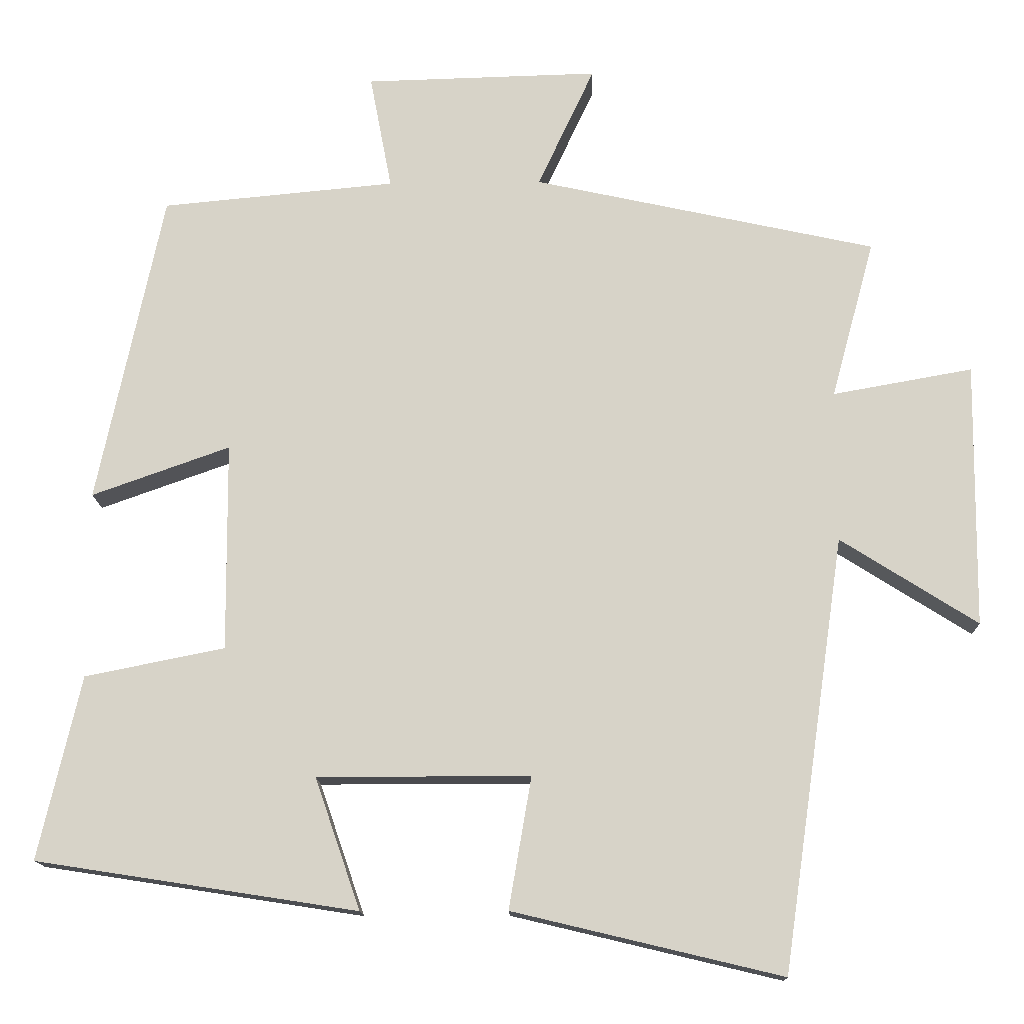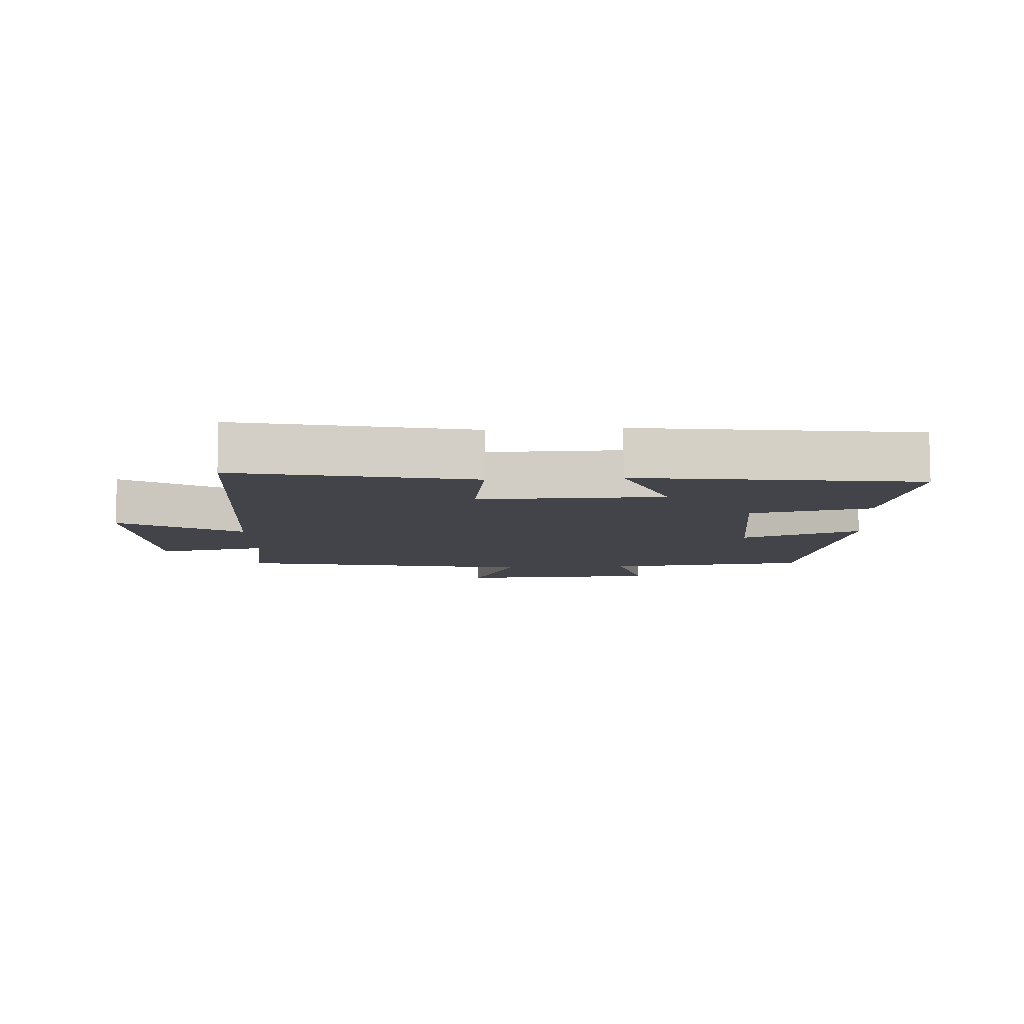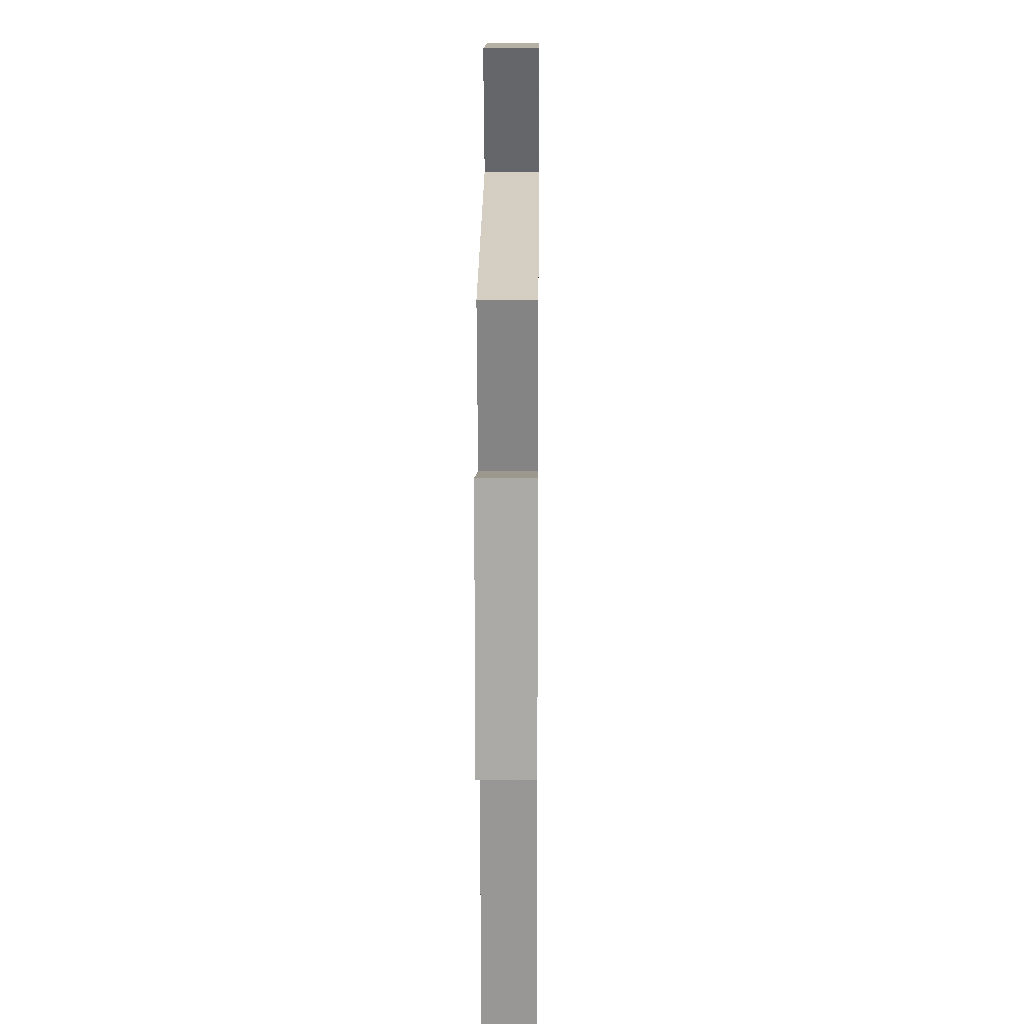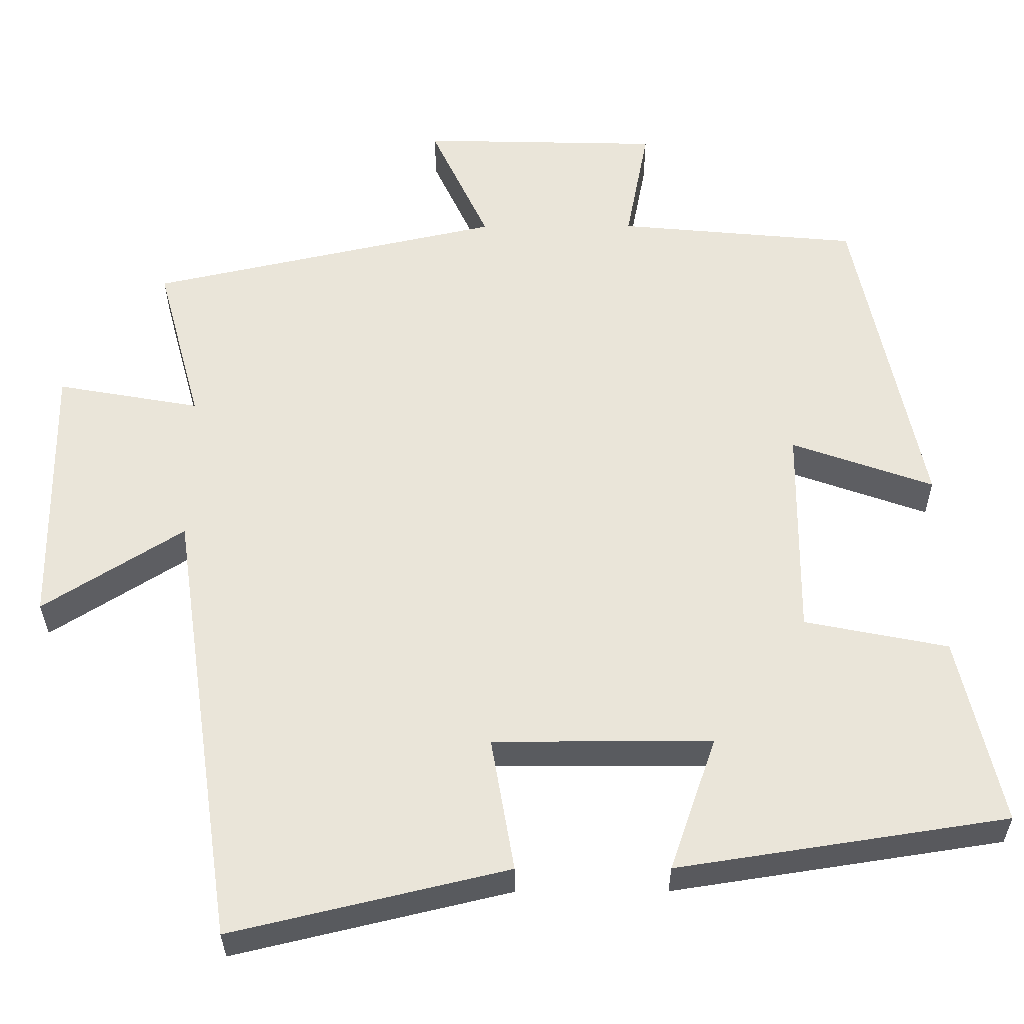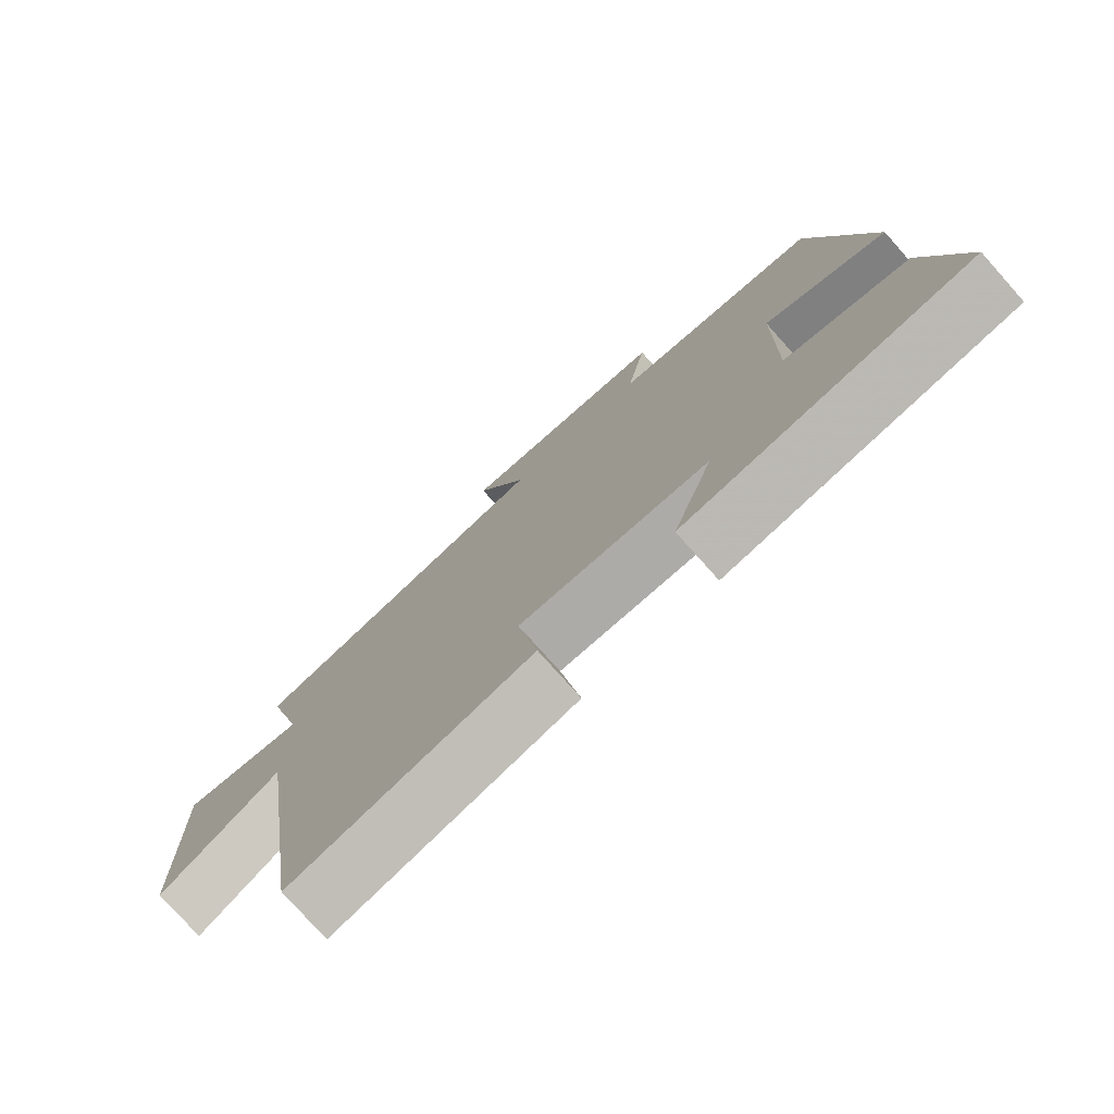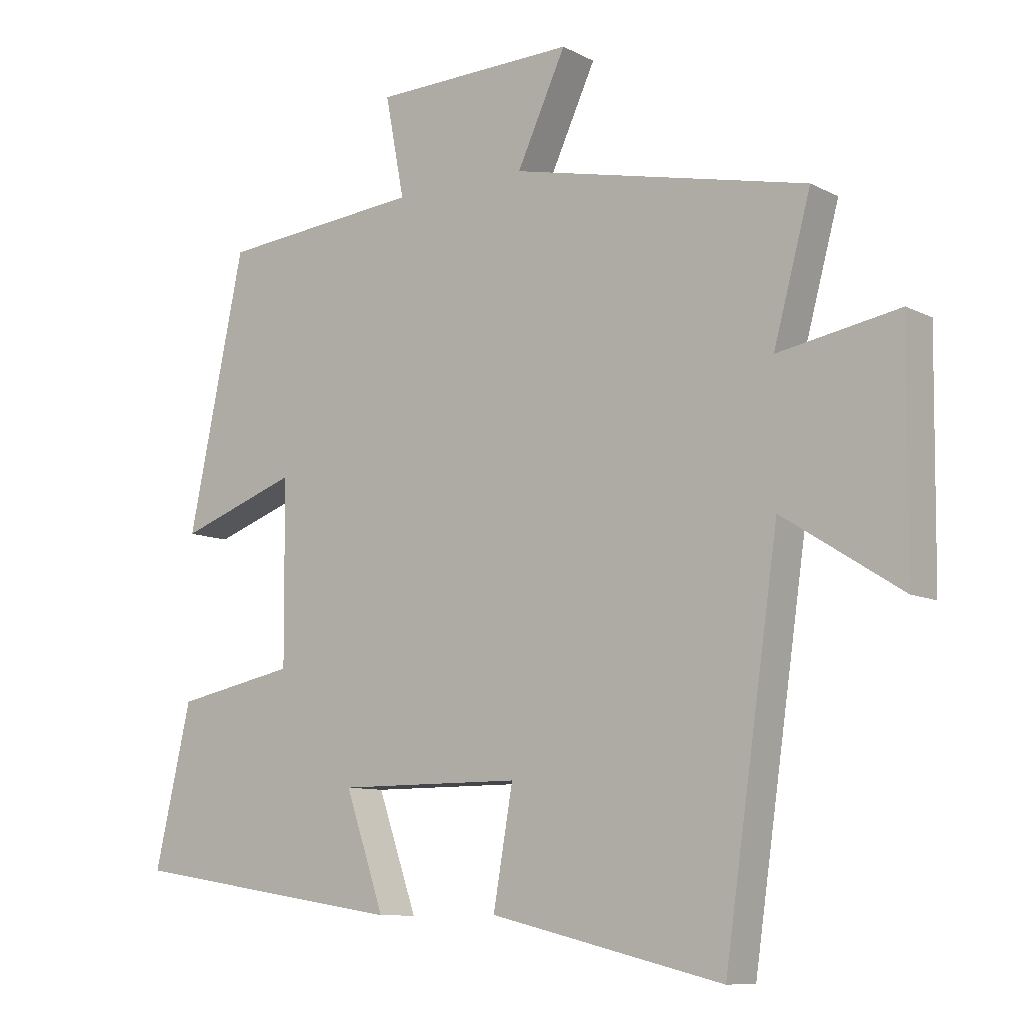
<metadata>
{"format":"obj","ext":"obj","renderer":"f3d","projection":"perspective","resolution":1024,"background":"white","views":[{"elev":-14.3,"azim":1.7,"up":"+Z"},{"elev":-8.5,"azim":-175.6,"up":"+Y"},{"elev":13.3,"azim":90.6,"up":"+Z"},{"elev":-32.0,"azim":-179.6,"up":"+Z"},{"elev":-76.5,"azim":-138.3,"up":"+Z"},{"elev":-9.4,"azim":37.0,"up":"+Z"}]}
</metadata>
<code>
v -0.413 0.07 0.471
v -0.103 0.07 0.5
v -0.132 0.07 0.653
v 0.178 0.07 0.661
v 0.103 0.07 0.5
v 0.557 0.07 0.4
v 0.5 0.07 0.19
v 0.685 0.07 0.223
v 0.681 0.07 -0.127
v 0.5 0.07 -0.012
v 0.417 0.07 -0.585
v 0.061 0.07 -0.5
v 0.091 0.07 -0.326
v -0.191 0.07 -0.326
v -0.131 0.07 -0.5
v -0.556 0.07 -0.434
v -0.5 0.07 -0.191
v -0.315 0.07 -0.154
v -0.317 0.07 0.122
v -0.5 0.07 0.057
v -0.413 0 0.471
v -0.103 0 0.5
v -0.132 0 0.653
v 0.178 0 0.661
v 0.103 0 0.5
v 0.557 0 0.4
v 0.5 0 0.19
v 0.685 0 0.223
v 0.681 0 -0.127
v 0.5 0 -0.012
v 0.417 0 -0.585
v 0.061 0 -0.5
v 0.091 0 -0.326
v -0.191 0 -0.326
v -0.131 0 -0.5
v -0.556 0 -0.434
v -0.5 0 -0.191
v -0.315 0 -0.154
v -0.317 0 0.122
v -0.5 0 0.057
f 19 20 1 2
f 18 19 2
f 16 17 18
f 15 16 18
f 14 15 18
f 13 14 18 2
f 10 11 12 13
f 10 13 2 3
f 7 8 9 10
f 7 10 3
f 5 6 7
f 5 7 3
f 3 4 5
f 22 21 40 39
f 22 39 38
f 38 37 36
f 38 36 35
f 38 35 34
f 22 38 34 33
f 33 32 31 30
f 23 22 33 30
f 30 29 28 27
f 23 30 27
f 27 26 25
f 23 27 25
f 25 24 23
f 1 21 22 2
f 2 22 23 3
f 3 23 24 4
f 4 24 25 5
f 5 25 26 6
f 6 26 27 7
f 7 27 28 8
f 8 28 29 9
f 9 29 30 10
f 10 30 31 11
f 11 31 32 12
f 12 32 33 13
f 13 33 34 14
f 14 34 35 15
f 15 35 36 16
f 16 36 37 17
f 17 37 38 18
f 18 38 39 19
f 19 39 40 20
f 20 40 21 1

</code>
